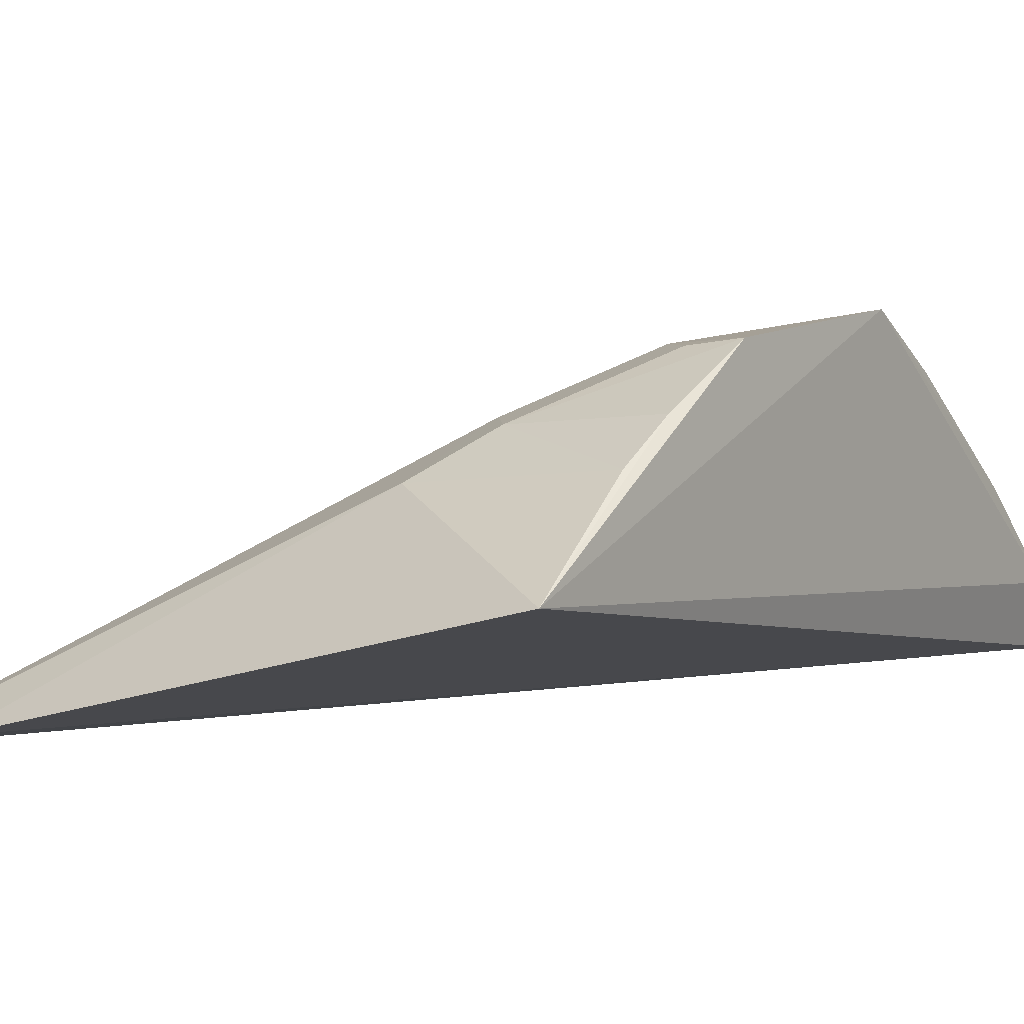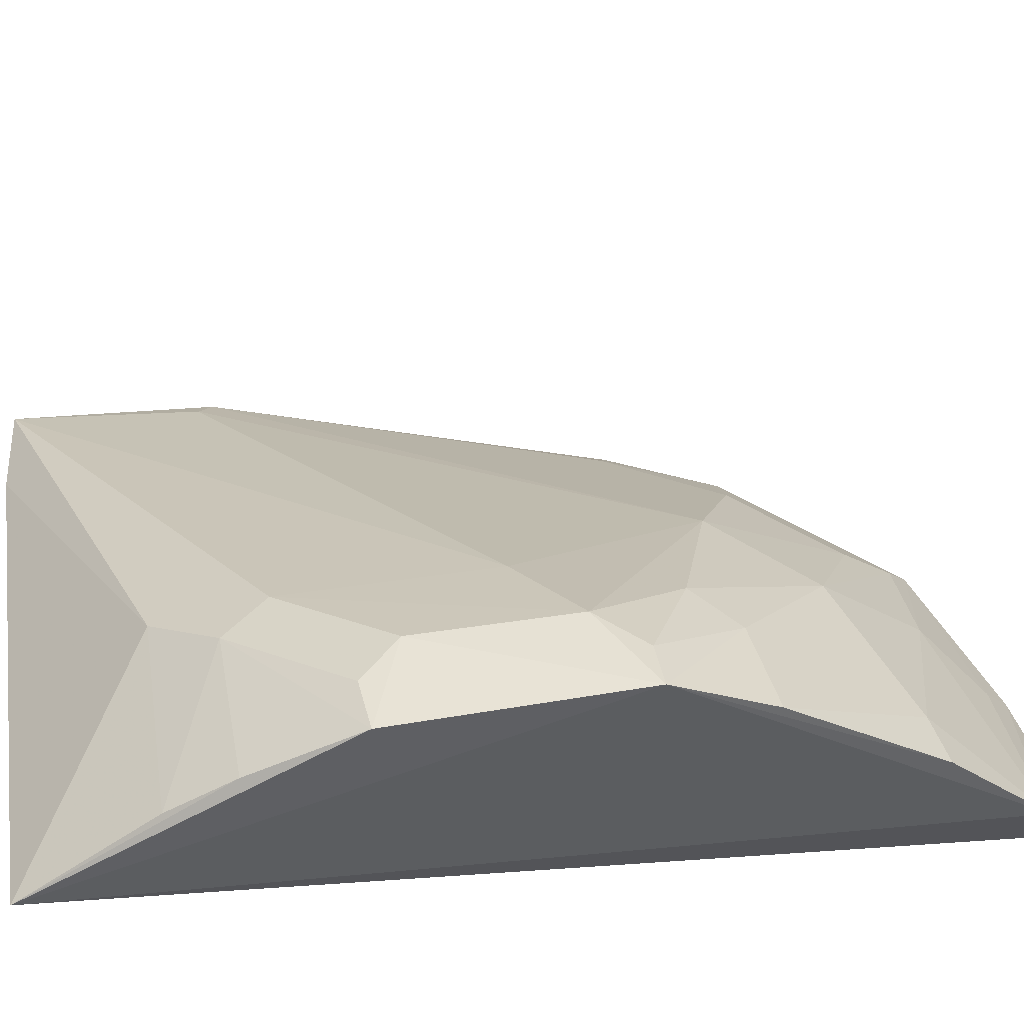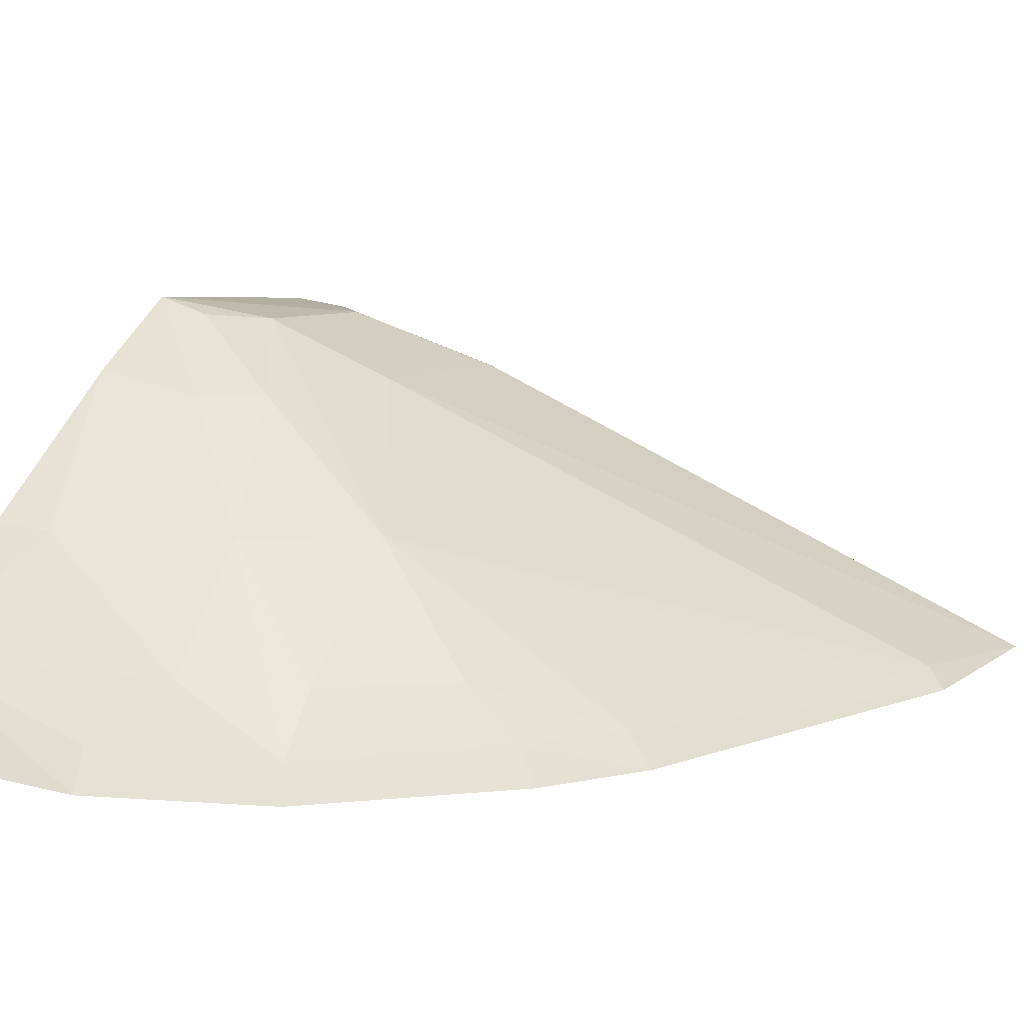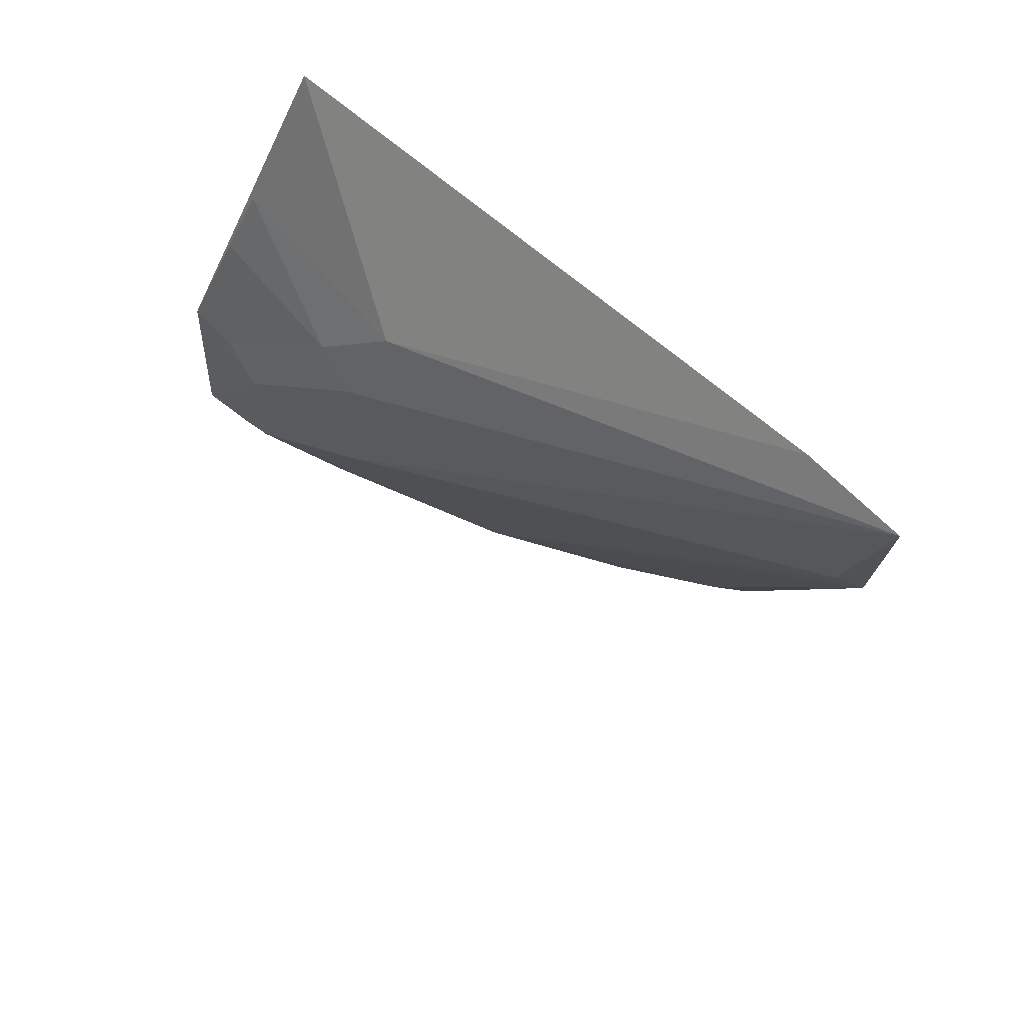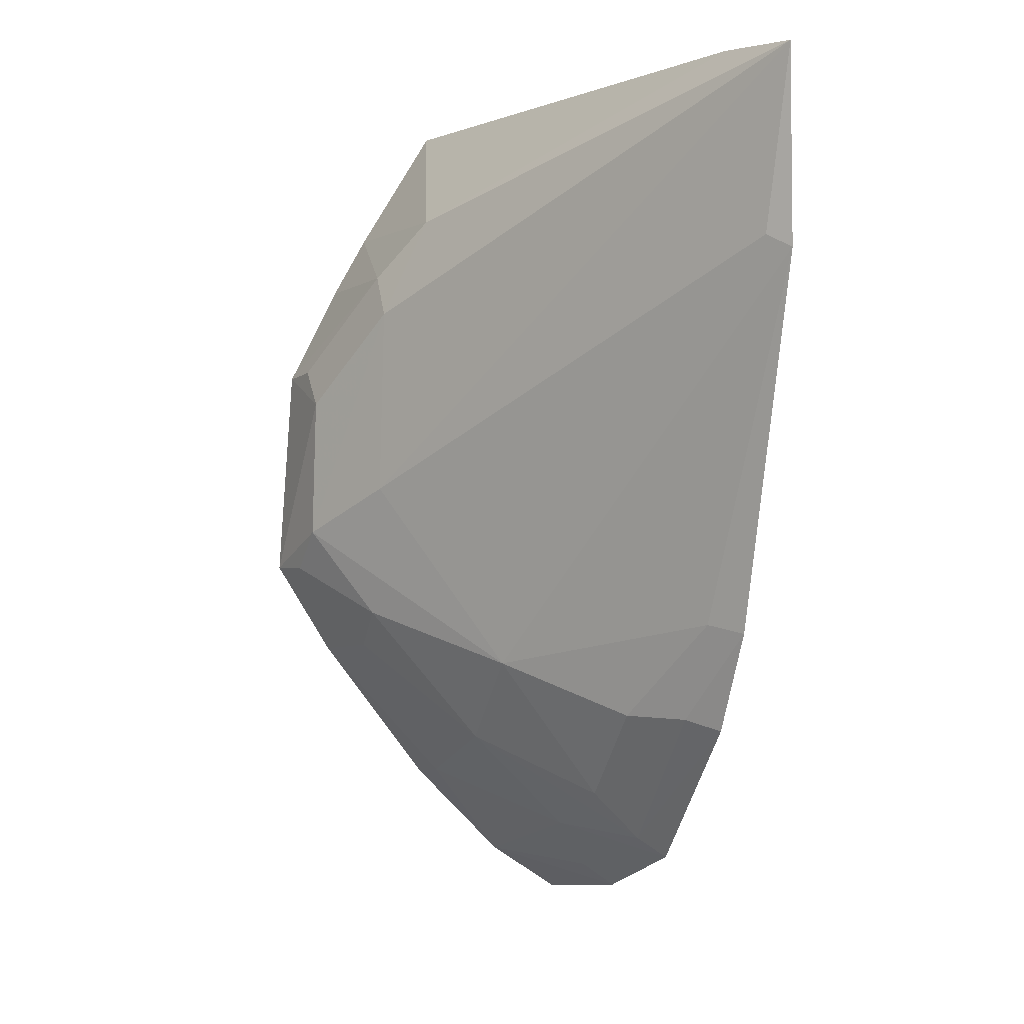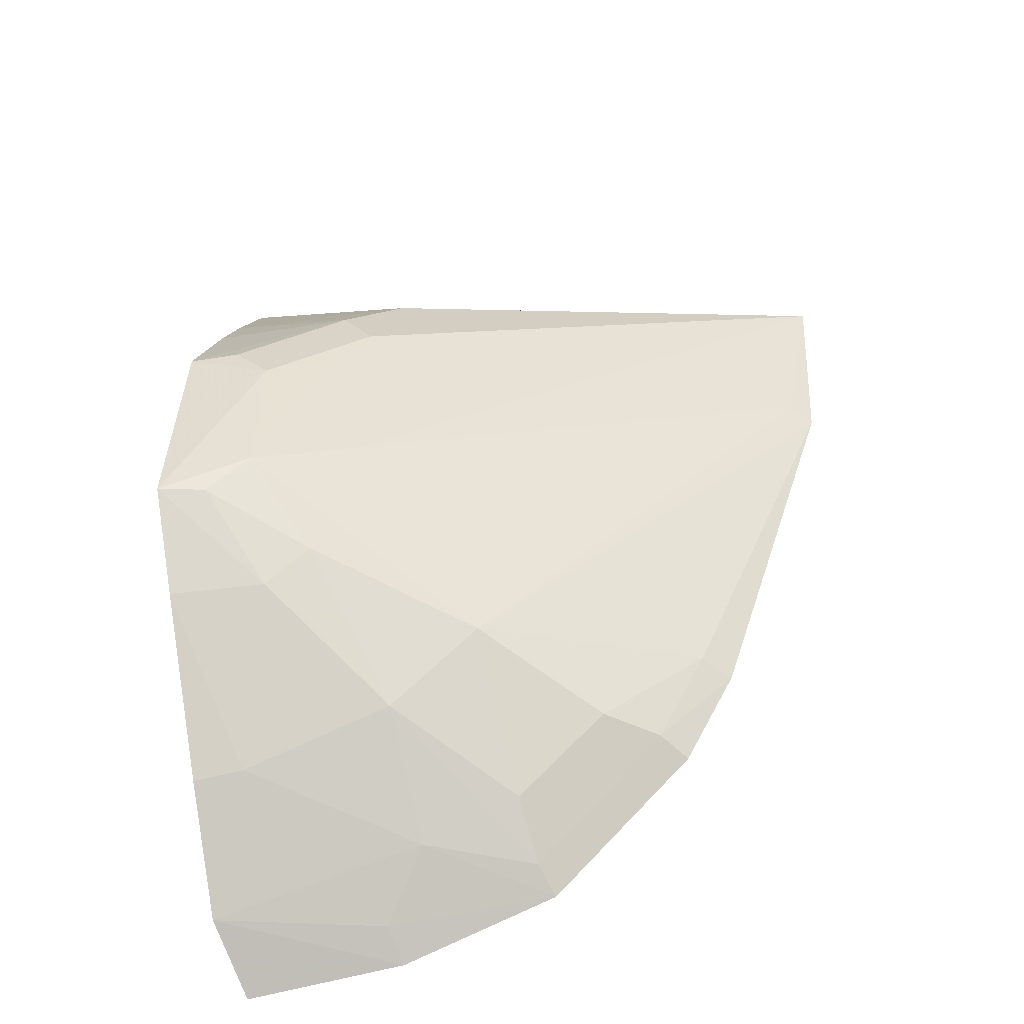
<metadata>
{"format":"obj","ext":"obj","renderer":"f3d","projection":"perspective","resolution":1024,"background":"white","views":[{"elev":6.9,"azim":-146.3,"up":"+Z"},{"elev":51.9,"azim":-99.5,"up":"+Z"},{"elev":8.4,"azim":27.2,"up":"+Z"},{"elev":71.4,"azim":55.0,"up":"+Y"},{"elev":-0.6,"azim":71.8,"up":"+Y"},{"elev":-47.7,"azim":15.6,"up":"+Y"}]}
</metadata>
<code>
v 0.009617 -0.3622 0.3672
v 0.1438 -0.1708 0.3667
v -0.03652 -0.259 0.4681
v -0.03678 -0.1135 0.4172
v 0.1184 -0.1133 0.375
v -0.03378 -0.369 0.3726
v 0.07348 -0.3015 0.387
v 0.1468 -0.116 0.3687
v -0.02245 -0.3261 0.4179
v -0.03794 -0.3555 0.3924
v 0.0933 -0.305 0.3655
v -0.01126 -0.2472 0.4626
v 0.02182 -0.1503 0.4339
v 0.01918 -0.3115 0.417
v -0.03635 -0.3282 0.4195
v 0.02114 -0.3396 0.3894
v 0.1082 -0.2761 0.3649
v 0.04415 -0.2871 0.4162
v 0.1382 -0.1668 0.3719
v 0.01643 -0.1789 0.4462
v -0.03583 -0.286 0.4517
v 0.003029 -0.2728 0.4464
v 0.007608 -0.3553 0.3765
v 0.05024 -0.3413 0.3744
v 0.05321 -0.3471 0.3663
v 0.1014 -0.2737 0.3731
v 0.04851 -0.3273 0.3879
v 0.01529 -0.2336 0.4472
v -0.03485 -0.1963 0.4643
v -0.02349 -0.259 0.464
v 0.08717 -0.3019 0.3741
v -0.01039 -0.2059 0.4617
v 0.007032 -0.1666 0.4459
v -0.009794 -0.2837 0.446
v -0.03307 -0.1498 0.4401
v -0.02083 -0.1951 0.4621
v -0.03322 -0.1674 0.45
f 6 4 5
f 8 2 1
f 8 6 5
f 8 1 6
f 10 3 4
f 10 4 6
f 10 6 1
f 13 8 5
f 13 5 4
f 15 10 9
f 15 3 10
f 16 9 10
f 16 14 9
f 17 1 2
f 19 2 8
f 19 18 2
f 20 8 13
f 21 15 9
f 21 3 15
f 22 18 12
f 22 14 18
f 23 16 10
f 23 10 1
f 24 14 16
f 25 17 11
f 25 1 17
f 25 11 24
f 25 23 1
f 25 24 16
f 25 16 23
f 26 17 2
f 26 18 7
f 26 2 18
f 27 18 14
f 27 7 18
f 27 14 24
f 28 19 8
f 28 12 18
f 28 18 19
f 28 20 12
f 28 8 20
f 29 4 3
f 30 22 12
f 30 12 3
f 31 24 11
f 31 27 24
f 31 7 27
f 31 26 7
f 31 11 17
f 31 17 26
f 32 29 3
f 32 3 12
f 32 12 20
f 33 20 13
f 34 30 3
f 34 3 21
f 34 14 22
f 34 22 30
f 34 21 9
f 34 9 14
f 35 33 13
f 35 13 4
f 36 33 29
f 36 29 32
f 36 32 20
f 36 20 33
f 37 35 4
f 37 4 29
f 37 29 33
f 37 33 35

</code>
